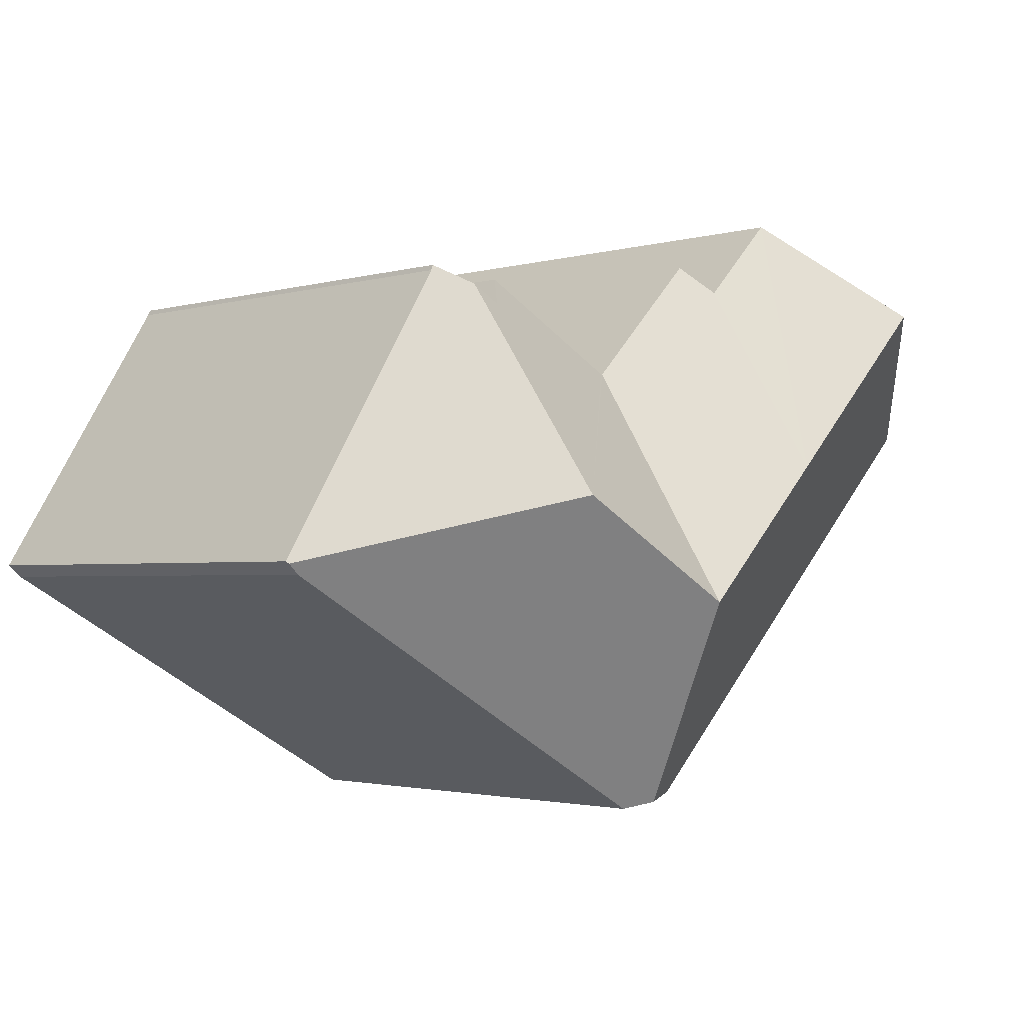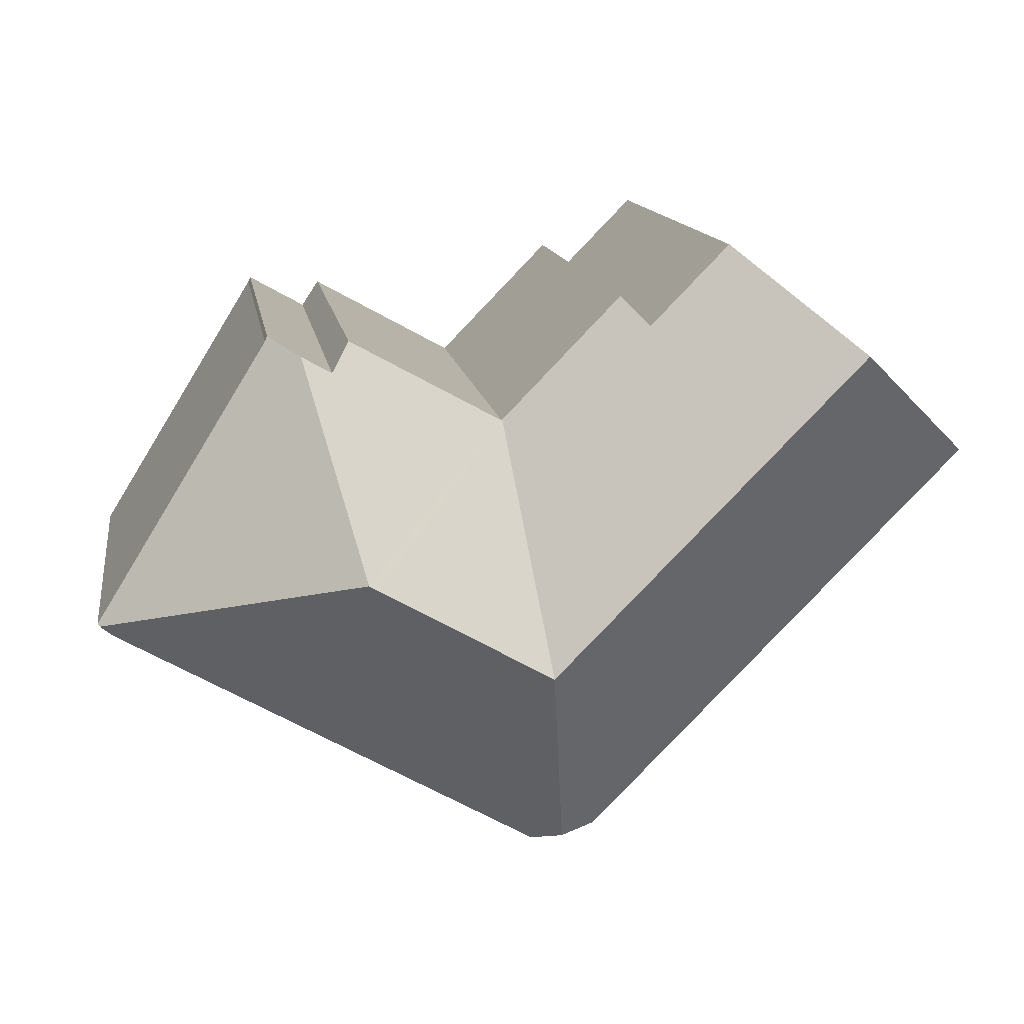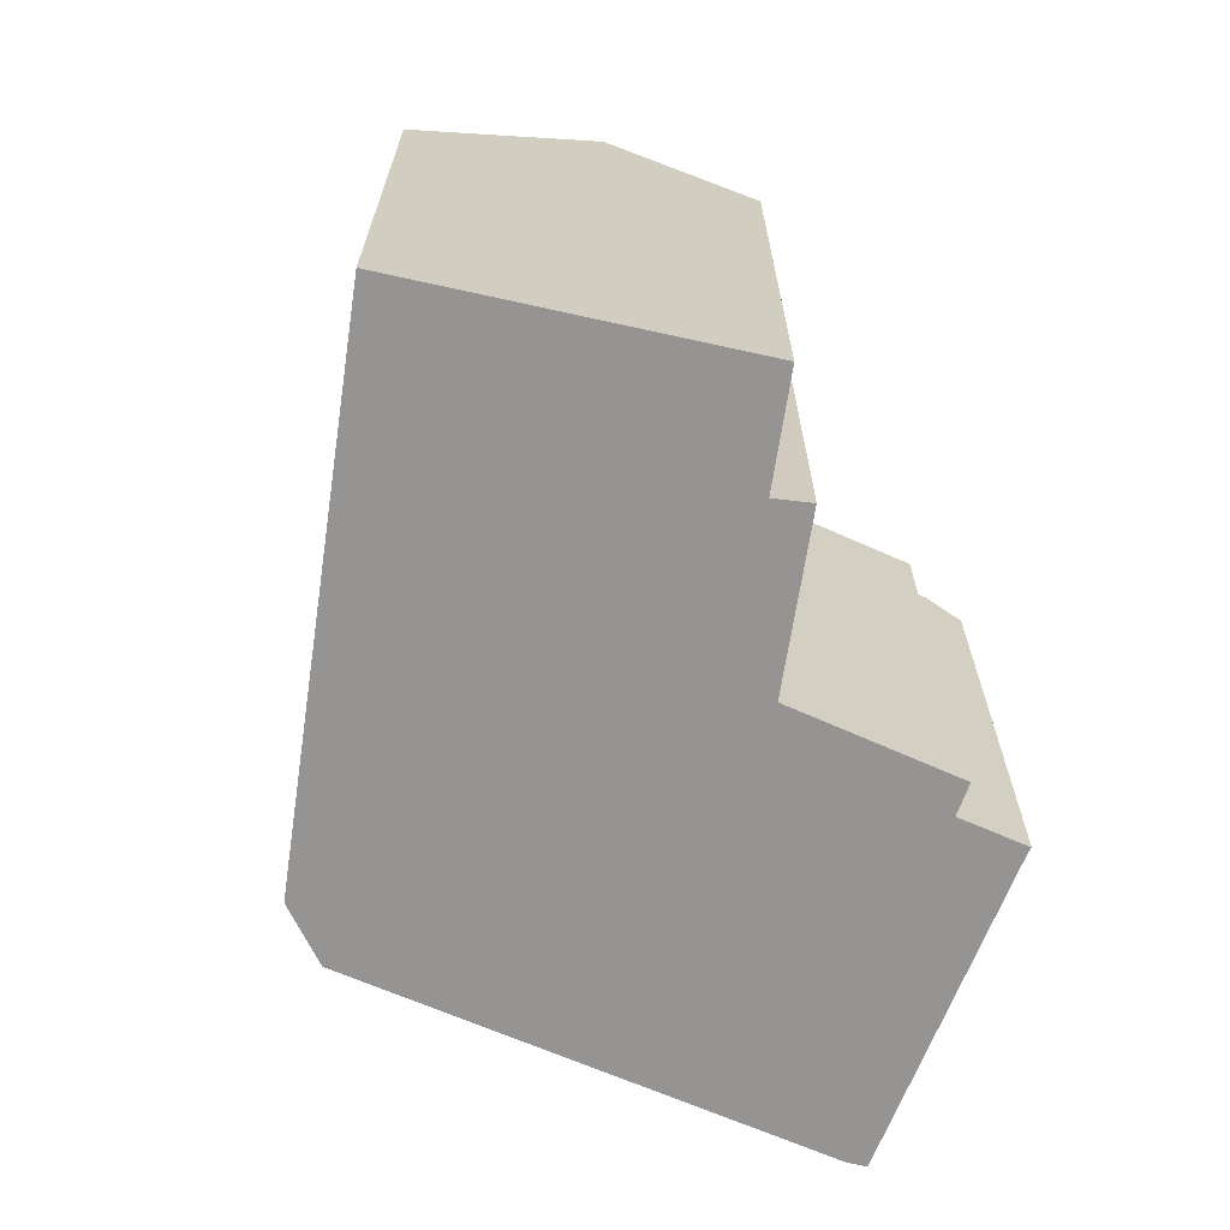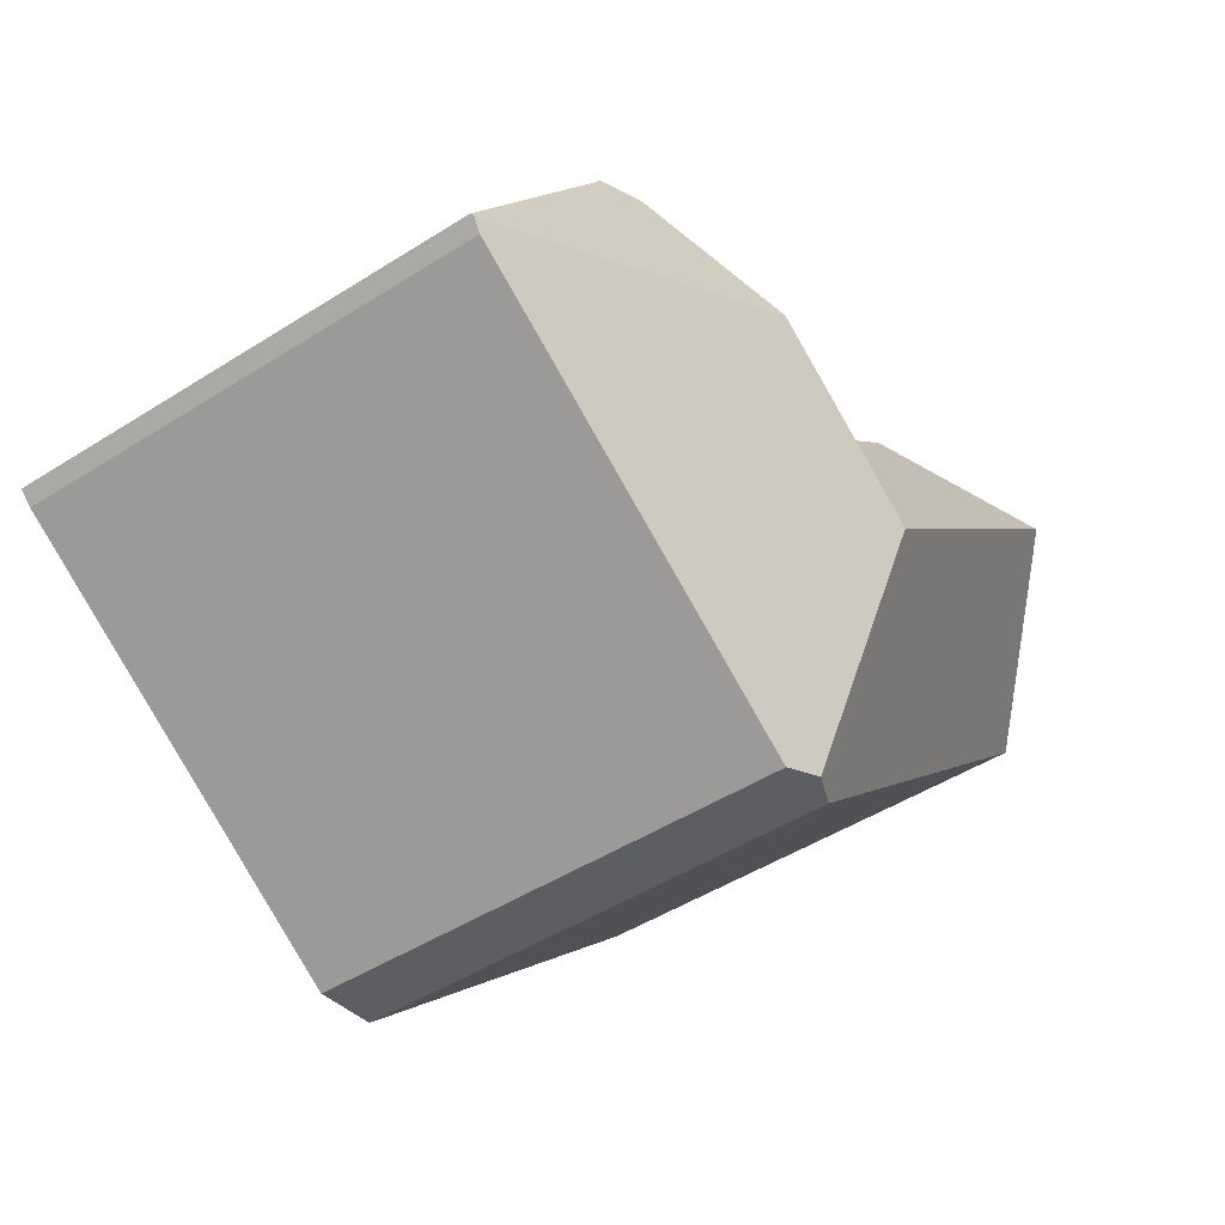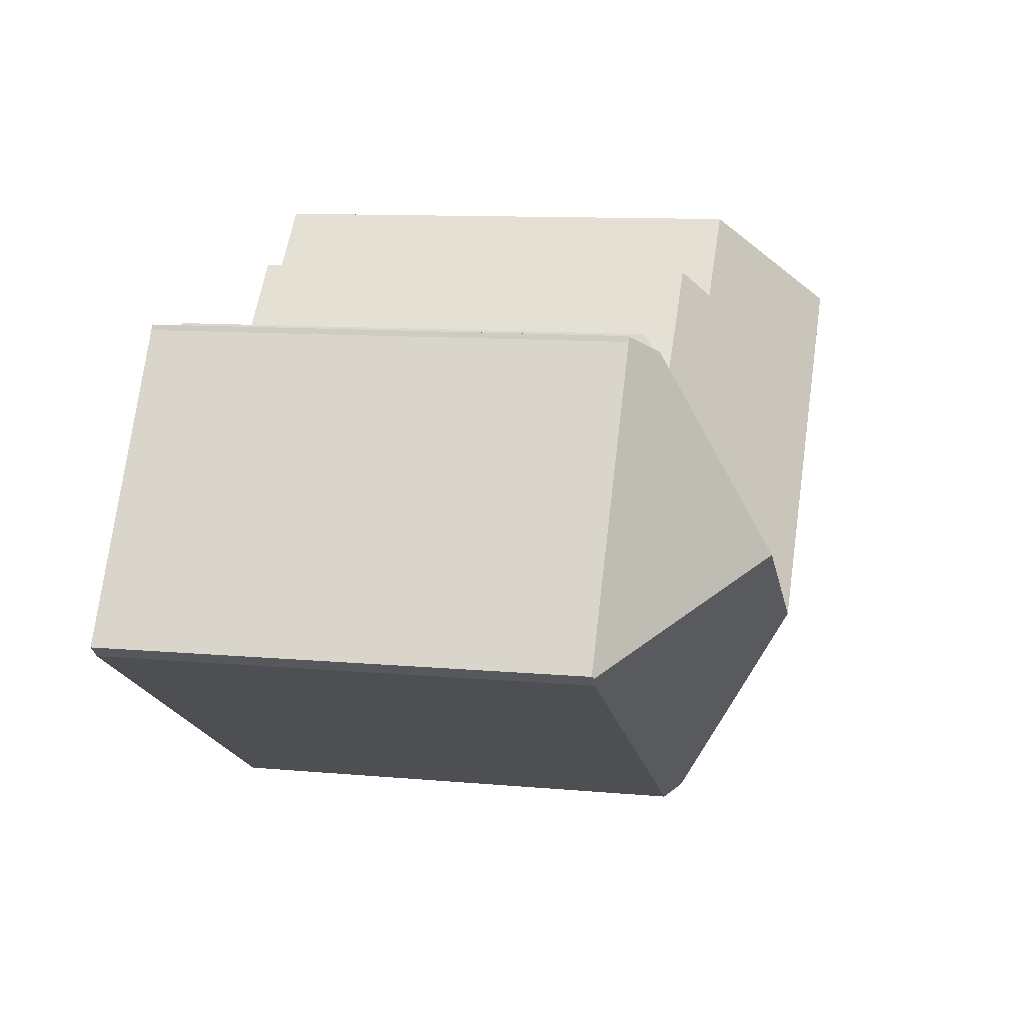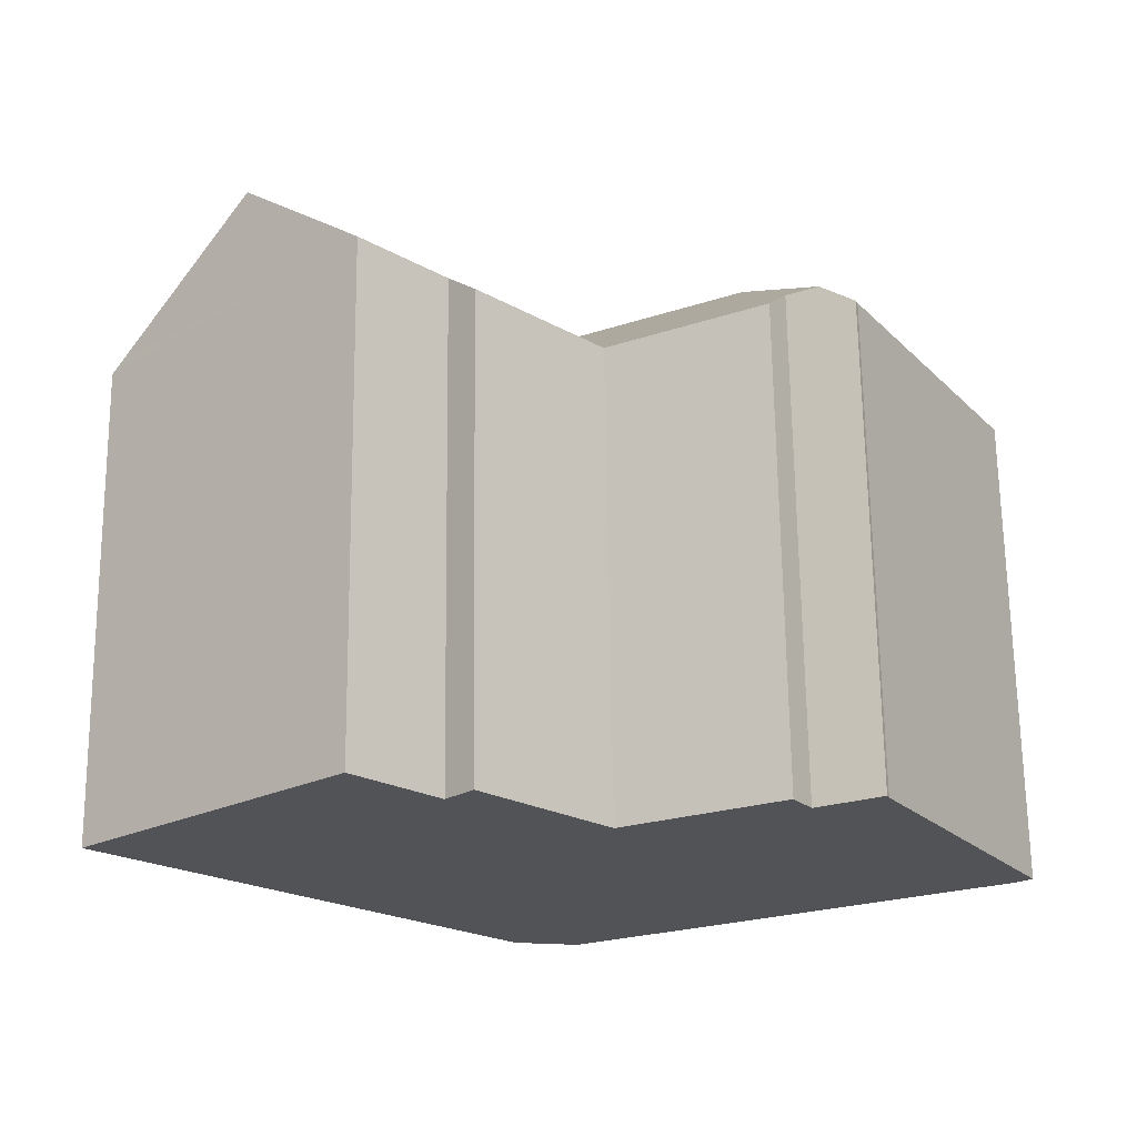
<metadata>
{"format":"obj","ext":"obj","renderer":"f3d","projection":"perspective","resolution":1024,"background":"white","views":[{"elev":-2.0,"azim":136.6,"up":"+Z"},{"elev":13.1,"azim":171.4,"up":"+Z"},{"elev":-67.2,"azim":-53.1,"up":"+Y"},{"elev":-49.3,"azim":124.9,"up":"+Z"},{"elev":10.8,"azim":102.8,"up":"+Z"},{"elev":68.0,"azim":-0.7,"up":"+Z"}]}
</metadata>
<code>
v  35.1 19.02 -6.053
v  35 18.94 -5.661
v  35.2 18.94 -5.972
v  24.86 24.11 -3.463
v  28.34 18.96 5.132
v  28.25 18.94 5.342
v  27 19.92 4.647
v  34.65 18.94 -6.444
v  29.91 18.94 -9.124
v  17.84 18.94 -15.94
v  24.51 24.11 -3.658
v  17.76 24.11 -7.474
v  16.63 19.5 -15.7
v  16.91 19.37 -15.76
v  15.9 19.21 -15.55
v  15.22 18.94 -15.41
v  5.626 18.94 -5.698
v  12.29 24.11 -1.934
v  5.625 24.11 4.816
v  0.483 19.38 0.413
v  0 18.94 1.16e-15
v  10.17 19.93 8.711
v  13.27 19.93 5.558
v  14.29 18.9 6.628
v  18.97 18.92 1.841
v  19.03 18.92 1.782
v  25.82 19.91 3.985
v  19.13 18.95 1.796
v  19.05 18.95 1.756
v  25.09 19 5.081
v  28.34 -3.142e-16 5.132
v  28.25 -3.271e-16 5.342
v  35.2 3.657e-16 -5.972
v  35 3.466e-16 -5.661
v  13.27 -3.403e-16 5.558
v  10.17 -5.334e-16 8.711
v  14.29 -4.058e-16 6.628
v  19.05 -1.075e-16 1.756
v  18.97 -1.127e-16 1.841
v  19.03 -1.091e-16 1.782
v  25.82 -2.44e-16 3.985
v  25.09 -3.111e-16 5.081
v  34.65 3.946e-16 -6.444
v  35.1 3.706e-16 -6.053
v  17.84 9.762e-16 -15.94
v  29.91 5.587e-16 -9.124
v  15.9 9.523e-16 -15.55
v  15.22 9.438e-16 -15.41
v  16.91 9.648e-16 -15.76
v  16.63 9.613e-16 -15.7
v  0 0 0
v  5.626 3.489e-16 -5.698
v  5.625 -2.949e-16 4.816
v  0.483 -2.529e-17 0.413
v  19.13 -1.1e-16 1.796
v  27 -2.845e-16 4.647
g defaultobject
f 1 2 3
f 2 1 4
f 2 4 5
f 5 4 6
f 6 4 7
f 8 4 1
f 4 8 9
f 4 9 10
f 4 10 11
f 11 10 12
f 12 10 13
f 13 10 14
f 15 12 13
f 12 15 16
f 12 16 17
f 12 17 18
f 18 17 19
f 19 17 20
f 20 17 21
f 22 18 19
f 18 22 23
f 18 23 24
f 18 24 25
f 18 25 12
f 12 25 26
f 4 27 7
f 27 4 28
f 28 4 29
f 29 12 26
f 12 29 11
f 11 29 4
f 28 30 27
f 6 31 5
f 31 6 32
f 31 2 5
f 2 31 3
f 3 31 33
f 33 31 34
f 22 35 23
f 35 22 36
f 37 25 24
f 25 37 26
f 26 38 29
f 38 26 39
f 39 26 37
f 38 39 40
f 30 41 27
f 41 30 42
f 3 8 1
f 8 3 33
f 8 33 43
f 43 33 44
f 43 9 8
f 9 43 10
f 10 43 45
f 45 43 46
f 14 15 13
f 15 14 10
f 15 10 16
f 16 10 45
f 16 45 47
f 16 47 48
f 47 45 49
f 47 49 50
f 48 17 16
f 17 48 21
f 21 48 51
f 51 48 52
f 20 22 19
f 22 20 21
f 22 21 51
f 22 51 53
f 22 53 36
f 53 51 54
f 35 24 23
f 24 35 37
f 38 28 29
f 28 42 30
f 42 28 38
f 42 38 55
f 27 6 7
f 6 27 41
f 6 41 56
f 6 56 32
f 52 54 51
f 54 52 53
f 53 52 36
f 36 52 48
f 36 48 35
f 35 48 37
f 37 48 39
f 39 48 47
f 39 47 50
f 39 50 49
f 39 49 45
f 39 45 38
f 38 45 46
f 38 46 55
f 55 46 42
f 42 46 41
f 41 46 56
f 56 46 32
f 32 46 31
f 31 46 34
f 34 46 43
f 34 43 44
f 34 44 33

</code>
